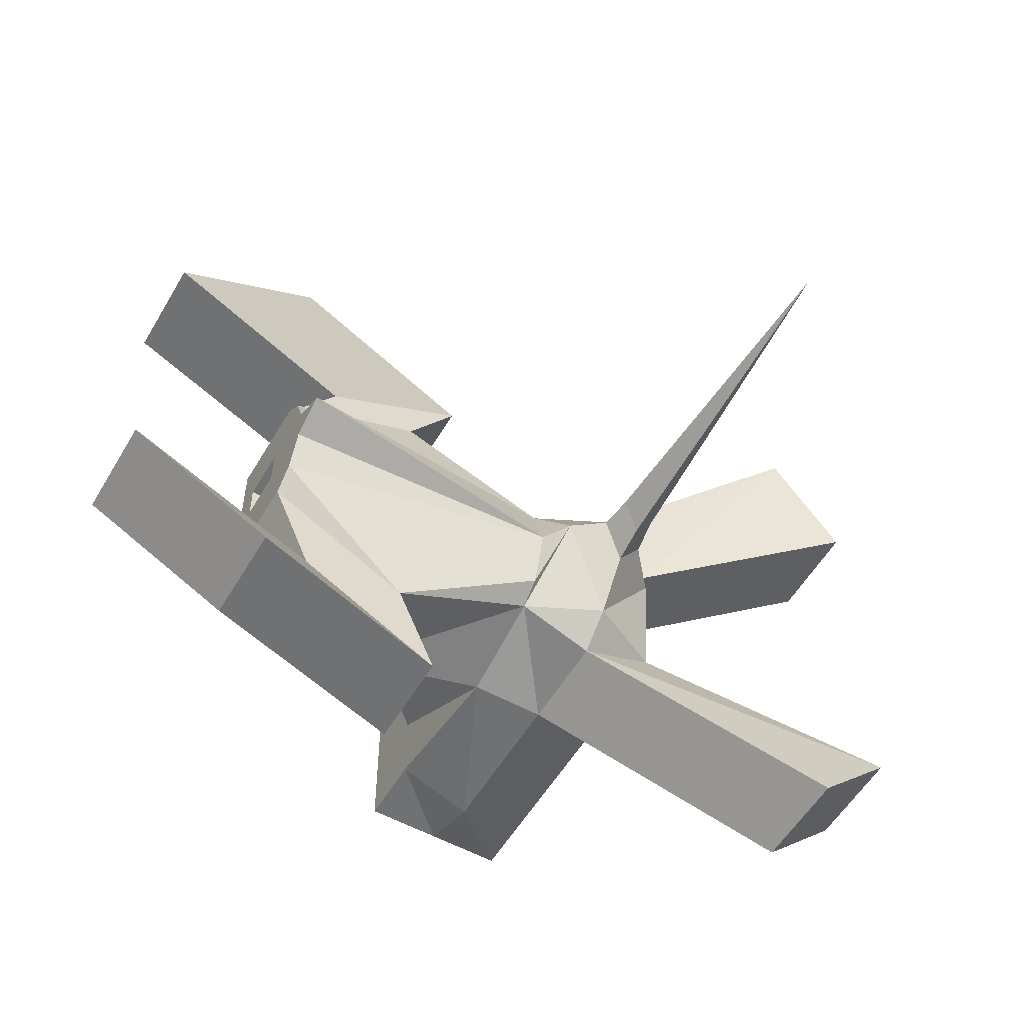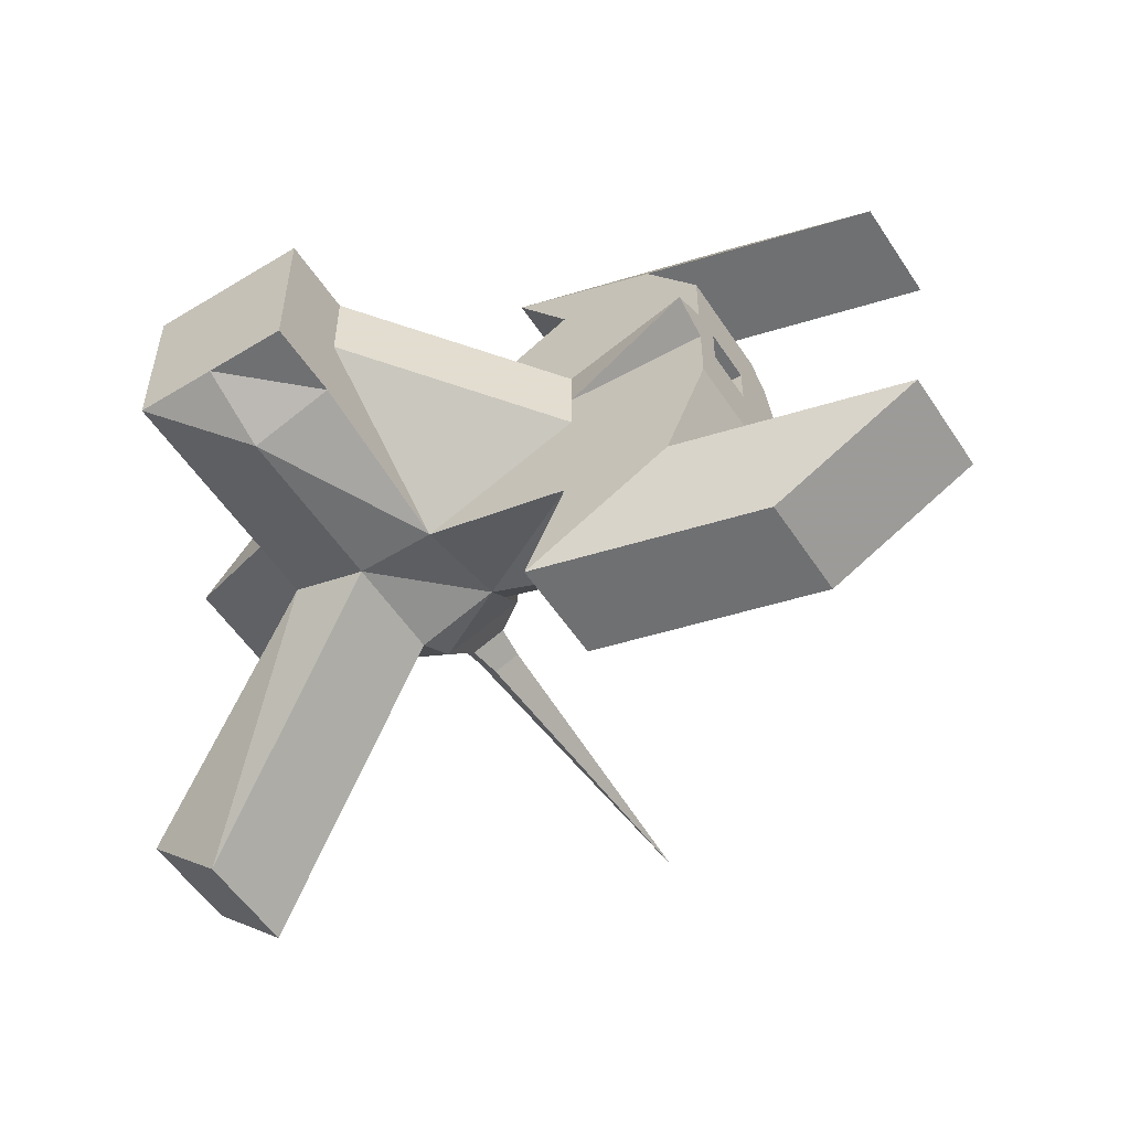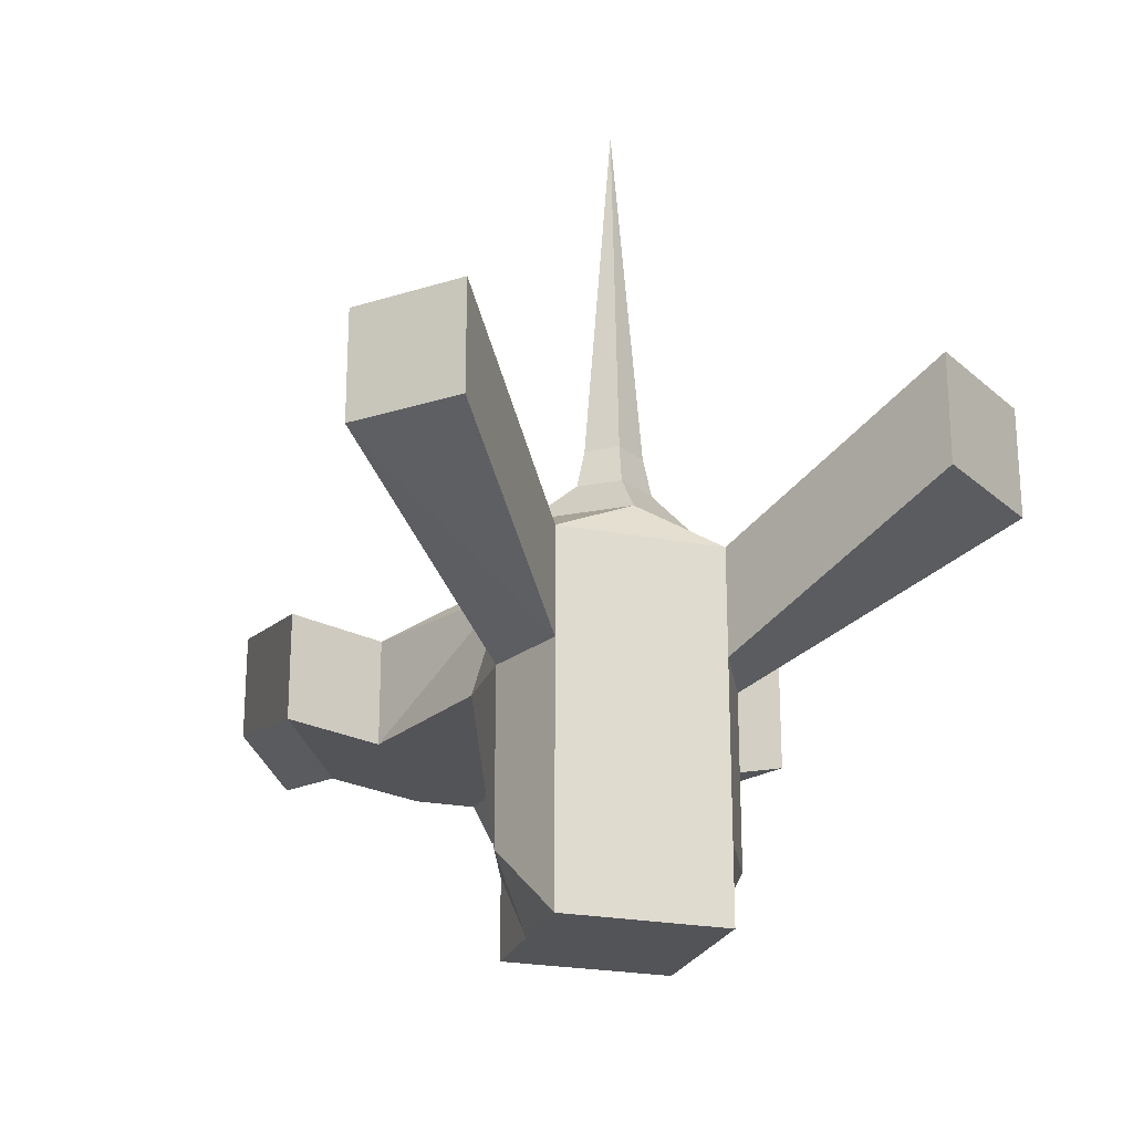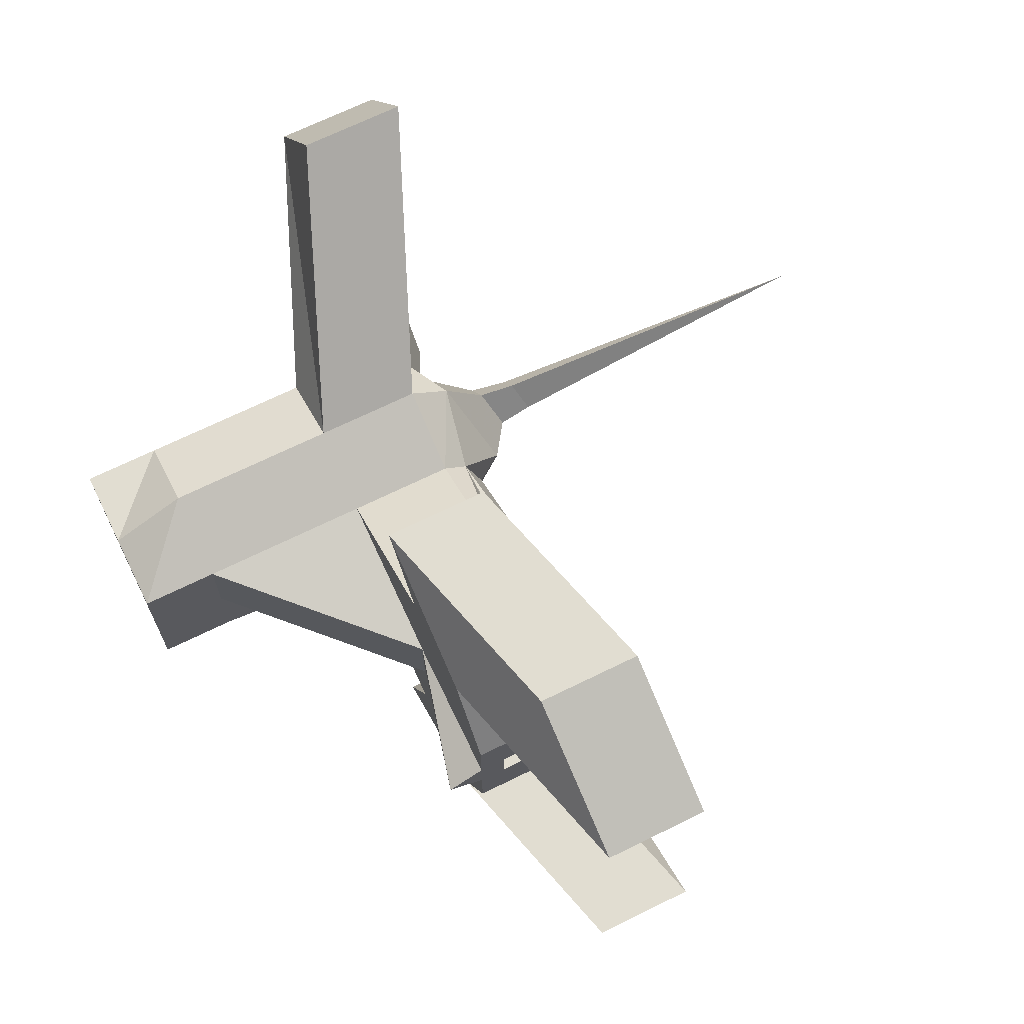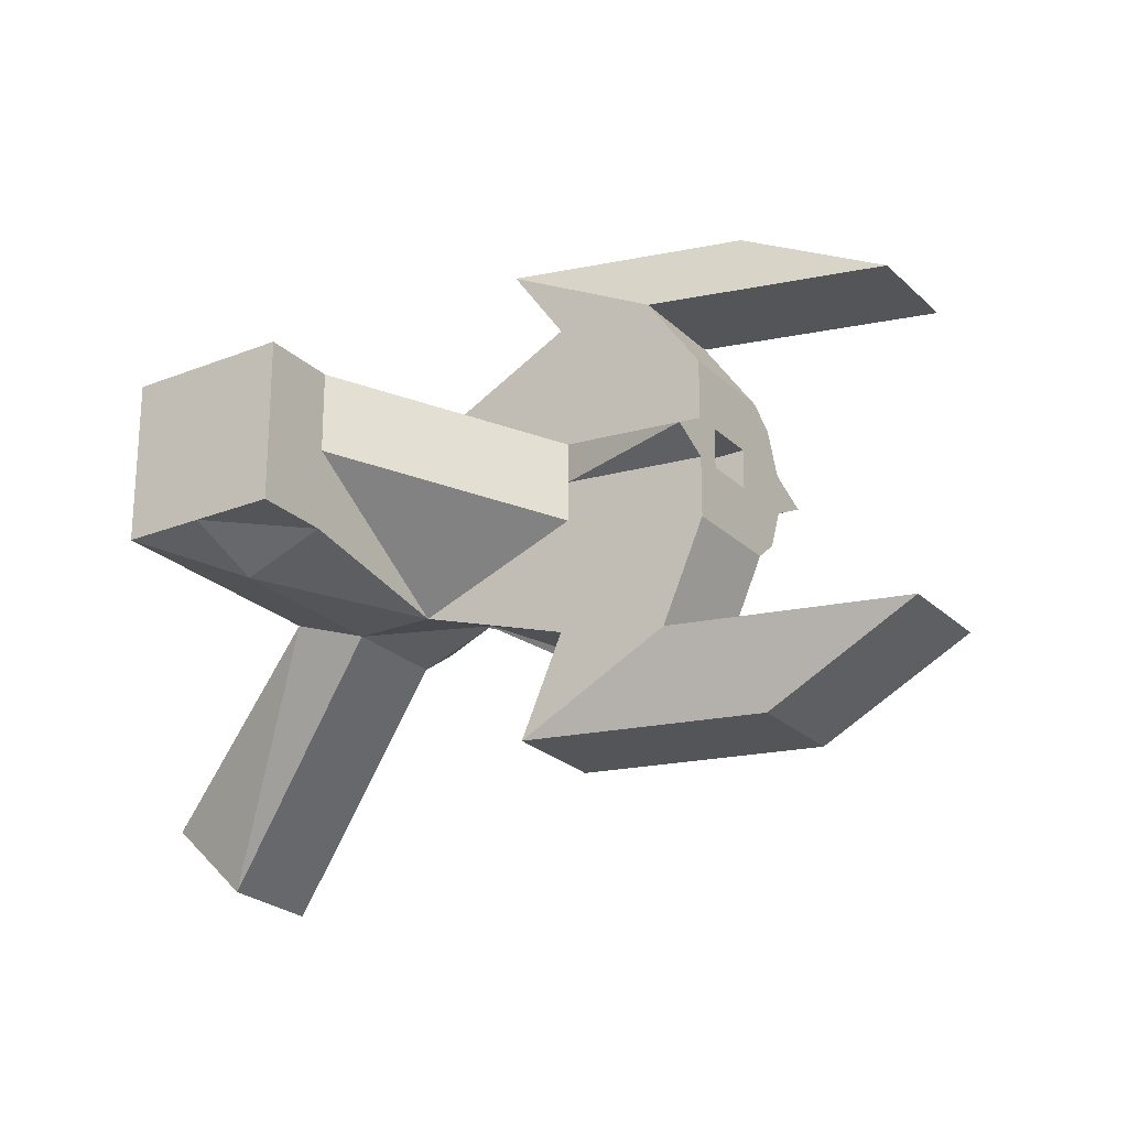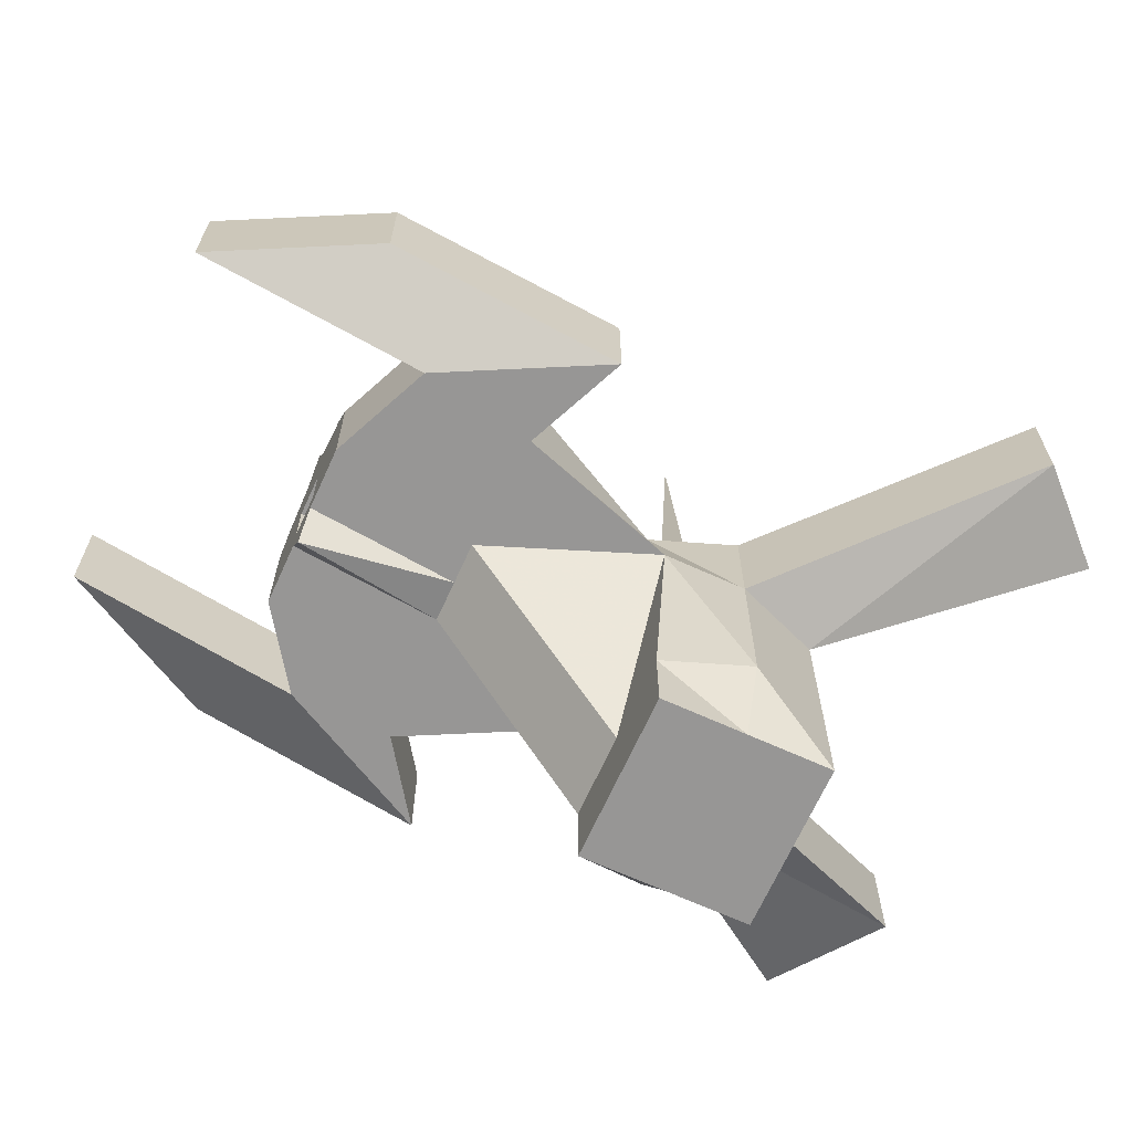
<metadata>
{"format":"obj","ext":"obj","renderer":"f3d","projection":"perspective","resolution":1024,"background":"white","views":[{"elev":-55.2,"azim":149.9,"up":"+Z"},{"elev":-54.9,"azim":32.8,"up":"+Z"},{"elev":-23.6,"azim":-107.7,"up":"+Y"},{"elev":68.8,"azim":63.8,"up":"+Z"},{"elev":-24.1,"azim":33.5,"up":"+Z"},{"elev":-67.9,"azim":155.6,"up":"+Y"}]}
</metadata>
<code>
o Cube
v 0 1.552 -0
v 0 1.552 0.5
v 0 1.552 -0.5
v 0.5 1.552 -0
v -0.5 1.552 -0
v 2.42 3.093 -0.5
v 2.42 3.093 0.5
v 2.42 2.861 0
v -0.5 1.552 0.5
v 0.5 1.552 0.5
v 0.5 1.552 -0.5
v -0.5 1.552 -0.5
v 2.42 4.259 0
v 2.42 3.756 0.5
v -0.5 3.756 -0.5
v 0.5 3.756 -0.5
v 0.5 3.756 0.5
v -0.5 3.756 0.5
v -0.5 3.756 -0
v 0.5 4.023 -0
v 0 3.756 -0.6857
v 0 3.756 0.7476
v 2.42 3.756 -0.5
v 0 3.093 0.7476
v 0 3.093 -0.6857
v 1.509 3.093 -0.04366
v -0.5 3.093 -0
v -0.5 3.093 0.5
v 0.5 3.093 0.5
v 0.5 3.093 -0.6857
v -0.5 3.093 -0.5
v -0.5 2.027 -0.5
v 0.5 2.027 -0.5
v 0.5 2.027 0.5
v -0.5 2.027 0.5
v -0.5 2.027 -0
v 0.5 2.027 -0
v 0 2.027 -0.6857
v 0 2.027 0.7476
v 0.03115 6.675 0.01782
v 1.46 3.093 0.992
v 1.46 3.756 0.992
v 1.46 3.093 -0.992
v 2.42 3.093 -0.25
v 2.42 3.093 0.25
v 2.42 3.907 0.3783
v 2.42 3.907 -0.3783
v 1.46 3.756 -0.992
v 0.5 3.907 -0.3783
v 0.5 3.907 0.3783
v 1.509 3.093 0.2063
v 1.509 3.093 -0.2937
v 2.42 3.093 0.125
v 2.42 4.006 0.125
v 2.42 3.093 -0.125
v 2.42 4.006 -0.125
v 2.42 3.425 -0.25
v 2.42 3.425 0.25
v 2.151 3.093 -1.112
v 2.42 3.425 0.125
v 2.42 3.425 -0.125
v 2.42 3.591 0
v 2.42 3.591 0.125
v 2.42 3.259 -0.125
v 2.42 3.259 0
v 2.42 3.259 0.125
v 2.42 3.591 -0.125
v 2.107 3.425 0
v 2.107 3.425 0.125
v 2.107 3.425 -0.125
v 2.107 3.591 0
v 2.107 3.591 0.125
v 2.107 3.259 -0.125
v 2.107 3.259 0
v 2.107 3.259 0.125
v 2.107 3.591 -0.125
v 2.151 3.756 -1.112
v 1.191 3.093 -1.604
v 1.191 3.756 -1.604
v 2.083 3.093 0.9794
v 2.083 3.756 0.9794
v 1.123 3.093 1.471
v 1.123 3.756 1.471
v 3.548 3.469 -1.112
v 3.548 4.132 -1.112
v 2.588 3.469 -1.604
v 2.588 4.132 -1.604
v 3.48 3.469 0.9794
v 3.48 4.132 0.9794
v 2.52 3.469 1.471
v 2.52 4.132 1.471
v -1.937 4.382 -1.418
v -1.937 4.382 1.218
v -1.437 4.382 -1.908
v -1.437 4.382 1.871
v -1.437 3.719 1.871
v -1.437 3.719 -1.908
v -1.937 3.719 1.218
v -1.937 3.719 -1.418
v -0.144 4.263 0.01171
v 0.1751 4.348 0.01171
v 0.01558 4.263 -0.2071
v 0.01558 4.263 0.2503
v -0.1016 4.498 0.01336
v 0.1484 4.565 0.01336
v 0.02336 4.498 -0.1581
v 0.02336 4.498 0.2003
v -0.3672 4.004 0.004454
v 0.3828 4.204 0.004455
v 0.007788 4.004 -0.5098
v 0.007788 4.004 0.5651
f 1 2 9 5
f 1 3 11 4
f 2 1 4 10
f 3 1 5 12
f 78 43 48 79
f 42 17 29 41
f 41 29 51
f 42 14 46
f 47 57 23
f 57 6 23
f 57 44 6
f 58 45 53
f 44 43 6
f 25 97 94 21
f 27 19 15 31
f 16 30 25 21
f 106 104 40
f 105 40 107
f 106 40 105
f 108 19 18
f 111 108 18
f 111 18 22
f 29 34 51
f 34 26 51
f 34 37 26
f 32 31 25 38
f 34 29 24 39
f 26 37 52
f 37 30 52
f 37 33 30
f 28 18 19 27
f 49 48 16
f 29 17 22 24
f 31 99 97 25
f 9 35 36 5
f 34 10 4 37
f 12 32 38 3
f 10 34 39 2
f 37 4 11 33
f 35 9 2 39
f 33 11 3 38
f 5 36 32 12
f 35 28 27 36
f 30 33 38 25
f 36 27 31 32
f 28 35 39 24
f 16 48 43 30
f 42 83 81 14
f 41 51 45
f 7 41 45
f 51 26 8
f 51 8 53
f 45 51 53
f 42 46 50
f 17 42 50
f 50 13 20
f 50 54 13
f 50 46 54
f 56 57 47
f 14 58 46
f 14 7 58
f 7 45 58
f 44 52 43
f 52 30 43
f 26 52 44
f 26 44 55
f 8 26 55
f 49 47 48
f 47 23 48
f 20 47 49
f 20 56 47
f 20 13 56
f 58 63 54
f 58 60 63
f 58 53 66
f 58 66 60
f 46 58 54
f 66 53 8 65
f 56 67 57
f 67 61 57
f 61 64 57
f 64 55 57
f 55 44 57
f 65 8 55 64
f 71 62 63 72
f 67 76 70 61
f 73 64 61 70
f 76 67 62 71
f 54 63 62 13
f 13 62 67 56
f 72 69 68 71
f 71 68 70 76
f 69 75 74 68
f 68 74 73 70
f 72 63 60 69
f 66 75 69 60
f 64 73 74 65
f 65 74 75 66
f 83 91 89 81
f 77 23 6 59
f 79 48 23 77
f 43 78 59 6
f 85 77 59 84
f 14 81 80 7
f 41 82 83 42
f 82 41 7 80
f 87 85 84 86
f 89 91 90 88
f 86 78 79 87
f 81 89 88 80
f 78 86 84 59
f 90 82 80 88
f 87 79 77 85
f 82 90 91 83
f 93 98 96 95
f 99 92 94 97
f 92 15 21 94
f 15 92 99 31
f 18 93 95 22
f 96 24 22 95
f 98 28 24 96
f 93 18 28 98
f 110 108 100 102
f 109 101 103 111
f 110 102 101 109
f 107 104 100 103
f 102 100 104 106
f 101 105 107 103
f 102 106 105 101
f 103 100 108 111
f 21 15 110
f 15 108 110
f 15 19 108
f 20 109 50
f 109 111 50
f 111 17 50
f 111 22 17
f 16 21 110
f 16 110 109
f 16 109 49
f 109 20 49
f 40 104 107

</code>
